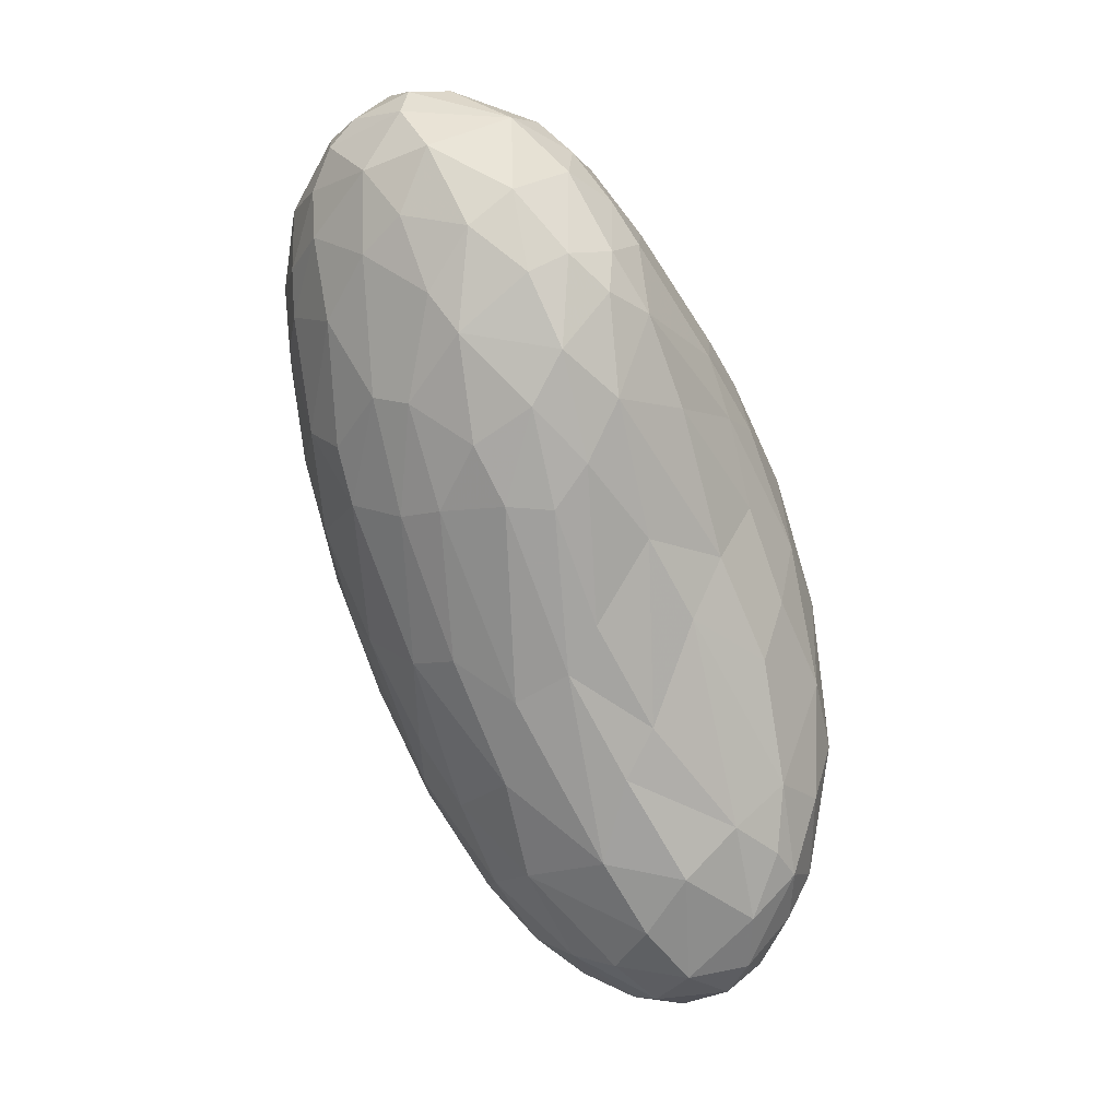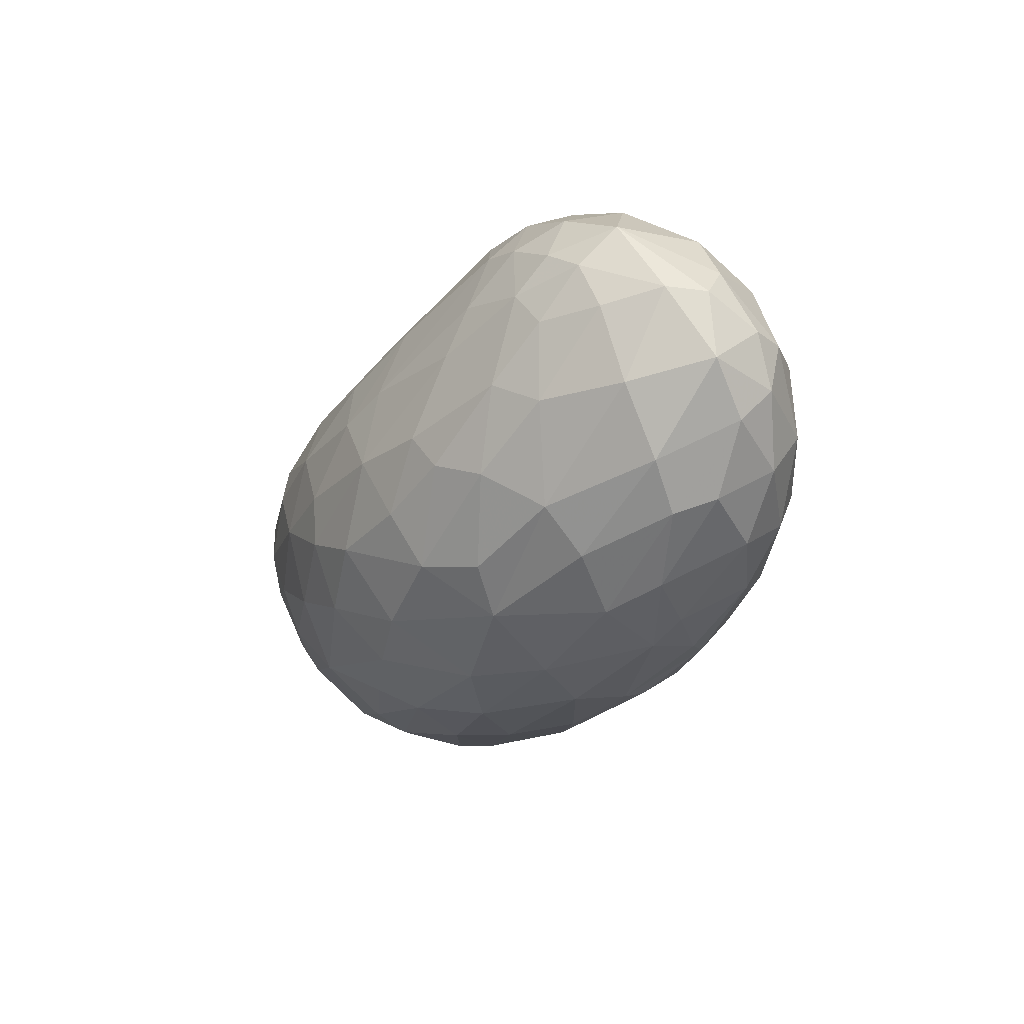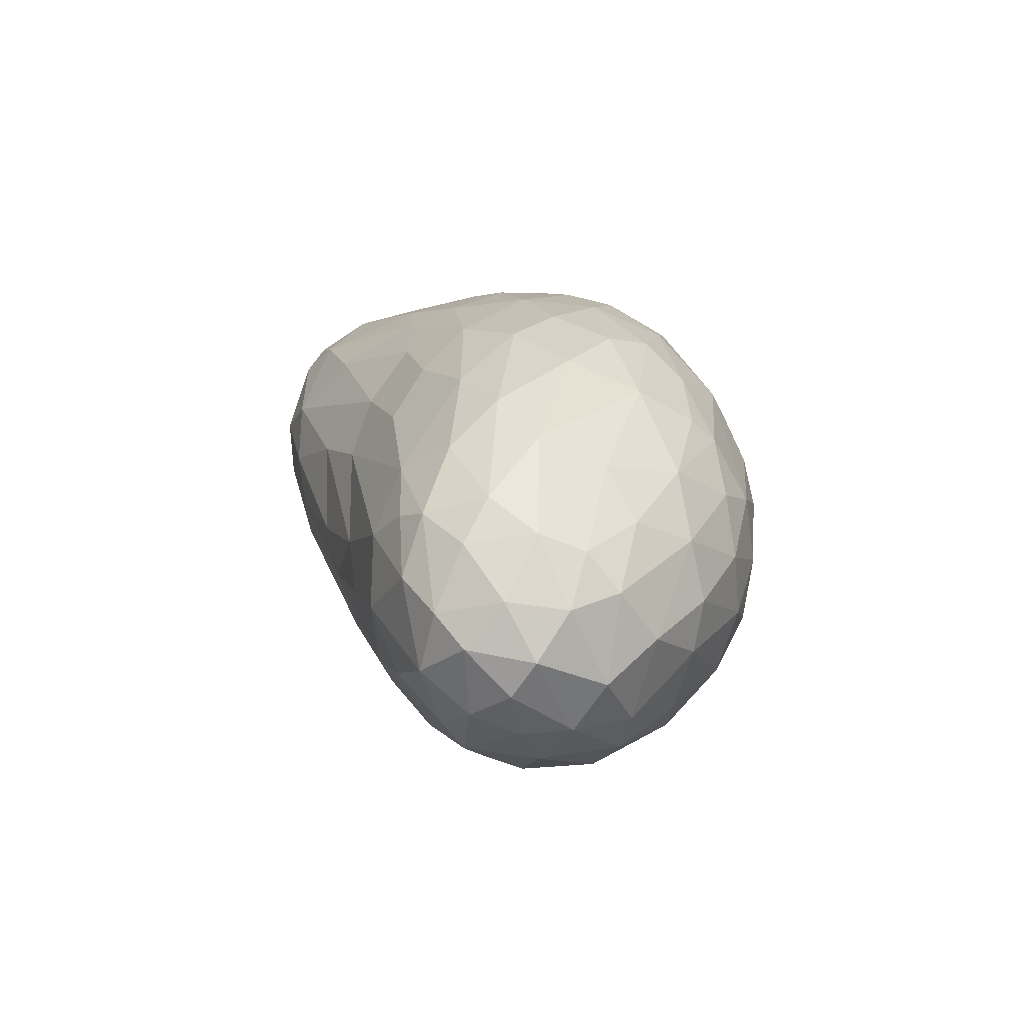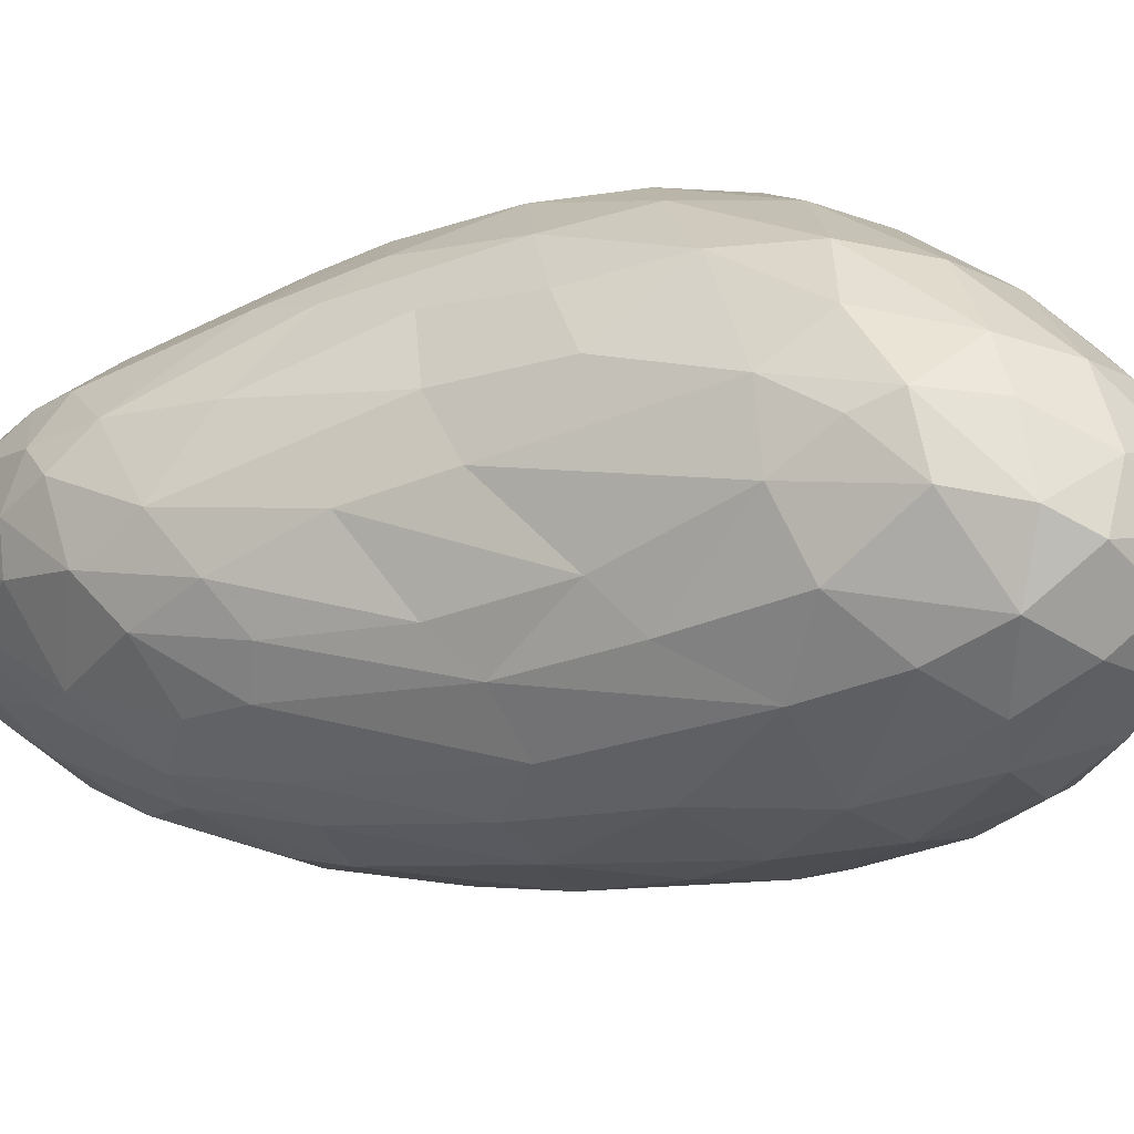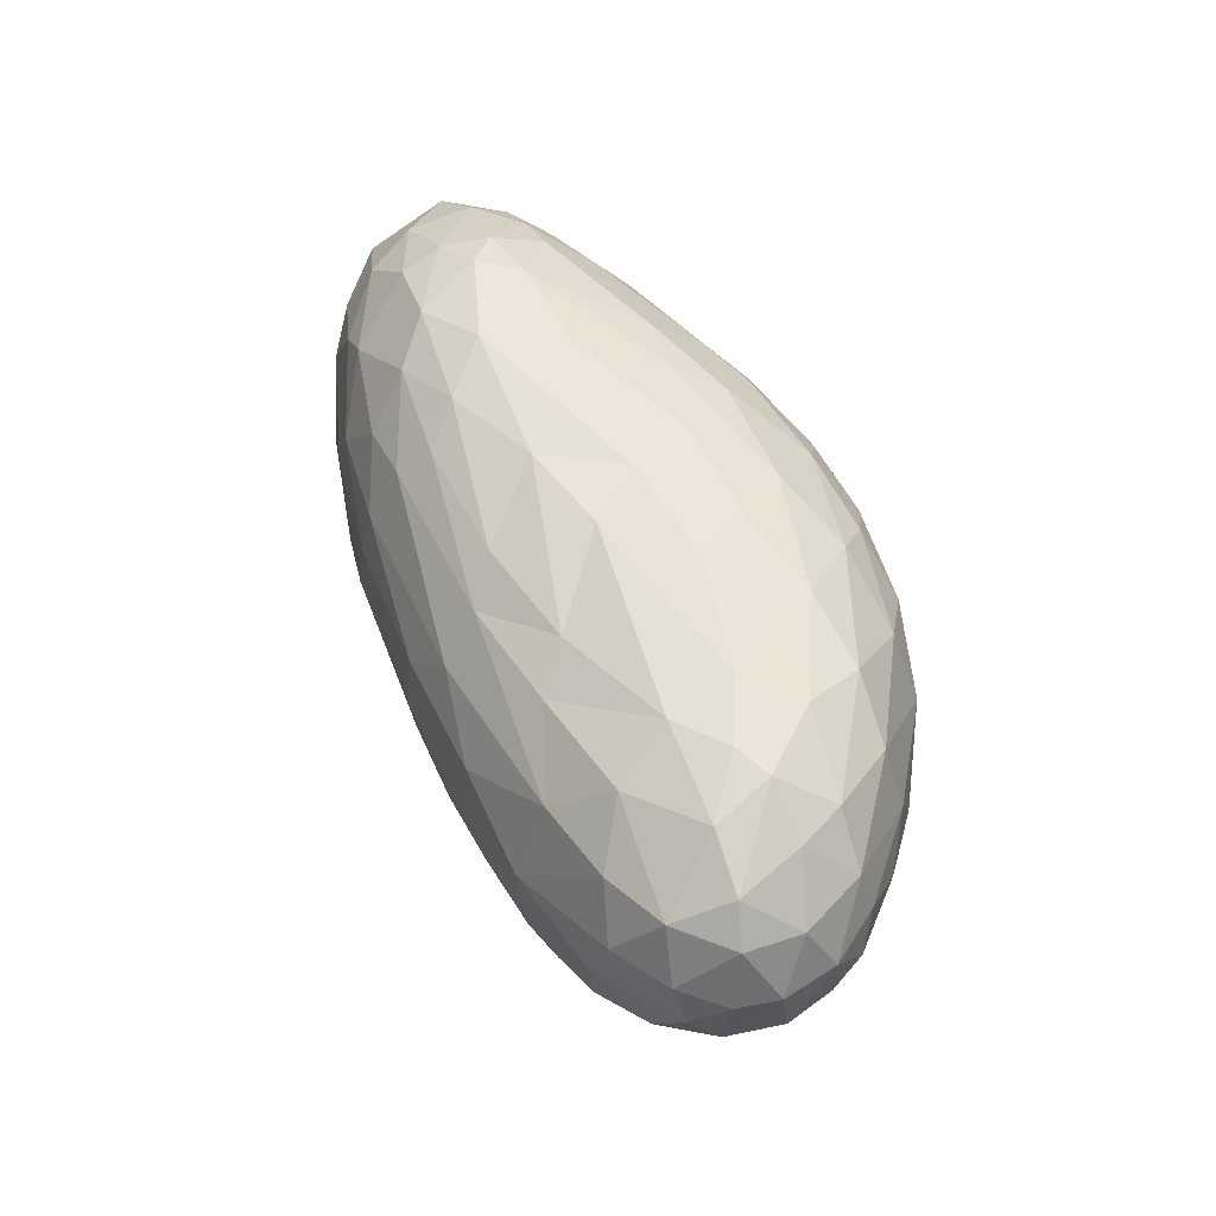
<metadata>
{"format":"obj","ext":"obj","renderer":"f3d","projection":"perspective","resolution":1024,"background":"white","views":[{"elev":-0.1,"azim":95.3,"up":"+Z"},{"elev":77.3,"azim":-68.7,"up":"+Z"},{"elev":-53.6,"azim":-171.5,"up":"+Z"},{"elev":26.2,"azim":133.7,"up":"+Y"},{"elev":-35.8,"azim":136.1,"up":"+Z"}]}
</metadata>
<code>
v -0.5763 0.06005 -0.1919
v -0.5297 -0.1496 -0.2111
v -0.5545 -0.07918 -0.2353
v -0.5556 0.05607 -0.3993
v -0.5416 0.02444 0.1289
v -0.5326 0.1267 0.1013
v -0.5668 0.1293 -0.109
v -0.5558 0.1907 -0.3497
v -0.515 -0.1956 0.06603
v -0.5546 -0.07501 -0.01248
v -0.5097 -0.127 0.2244
v -0.4604 -0.08137 0.3833
v -0.4994 0.3349 -0.3067
v -0.4483 -0.3062 -0.07672
v -0.4303 -0.2858 -0.2586
v -0.4834 -0.1276 -0.4584
v -0.5158 -0.04529 -0.4786
v -0.5058 0.04184 -0.5614
v -0.5124 0.1889 -0.5506
v -0.512 0.2737 -0.03107
v -0.5095 0.2797 -0.4445
v -0.4028 0.3707 0.1029
v -0.4549 0.3982 -0.3131
v -0.446 0.3957 -0.1426
v -0.4421 -0.3257 0.105
v -0.394 -0.2025 -0.5242
v -0.4339 0.2218 -0.7293
v -0.4824 0.1281 0.2643
v -0.3596 -0.416 0.2591
v -0.4167 -0.3148 0.3373
v -0.4425 -0.06329 -0.6255
v -0.3997 0.1322 -0.783
v -0.4229 0.3311 -0.6593
v -0.4121 0.4129 -0.5228
v -0.372 0.4547 -0.06104
v -0.3385 -0.006652 -0.7973
v -0.3464 -0.09296 0.5771
v -0.4116 0.1252 0.4017
v -0.4105 0.2761 0.2525
v -0.3298 -0.4511 0.1985
v -0.2631 -0.3146 0.6407
v -0.3977 -0.2337 0.4628
v -0.272 -0.02872 0.6464
v -0.3 0.09106 0.5639
v -0.2993 0.2824 0.3975
v -0.3483 0.5064 -0.3349
v -0.2997 -0.4431 -0.06084
v -0.2736 -0.4332 0.5258
v -0.3005 -0.3723 -0.3164
v -0.3199 -0.2266 -0.576
v -0.3305 0.2616 -0.8833
v -0.2708 0.3888 -0.8787
v -0.2475 -0.5077 0.1363
v -0.2205 -0.5165 0.4017
v -0.2206 -0.0252 -0.8792
v -0.2923 0.3729 0.2686
v -0.317 0.4375 -0.7151
v -0.2668 0.5145 -0.615
v -0.2108 -0.4677 0.5856
v -0.1776 -0.4031 0.6919
v -0.3184 -0.126 -0.7168
v -0.2939 0.5239 -0.1308
v -0.2056 -0.5382 0.3095
v -0.1404 -0.446 -0.2543
v -0.2332 -0.1984 -0.6868
v -0.2572 0.09123 -0.9235
v -0.2601 0.4681 0.108
v -0.144 -0.5242 -0.0007564
v -0.1067 0.134 0.6746
v -0.2157 0.1989 0.5503
v -0.2225 0.24 -0.9816
v -0.194 0.414 0.274
v -0.2142 0.468 -0.8331
v -0.2034 0.5758 -0.2849
v -0.08071 -0.5763 0.5229
v -0.1257 -0.2396 -0.6671
v -0.105 0.02864 0.7478
v -0.05684 0.05264 -0.9725
v -0.1408 0.1516 -1.005
v -0.1715 0.4116 -0.9439
v -0.0929 0.491 0.1469
v -0.1225 0.5198 -0.8233
v -0.05795 -0.5576 0.1215
v -0.03129 -0.539 0.6976
v -0.02039 -0.2993 -0.5608
v -0.1901 -0.2287 0.7415
v -0.05762 0.2074 0.625
v -0.09371 0.3471 -1.017
v -0.0447 0.4516 -0.9424
v -0.1706 0.5398 -0.02975
v -0.1368 0.5867 -0.5819
v -0.1099 -0.5725 0.2546
v -0.01363 -0.4097 -0.3318
v -0.1863 -0.3533 -0.4575
v -0.153 -0.1121 -0.8307
v -0.1296 -0.1231 0.7855
v -0.1181 0.3091 0.4782
v -0.02383 0.3948 0.3606
v -0.02866 0.5621 -0.7361
v -0.05231 0.6065 -0.4536
v 0.005237 -0.4482 0.8226
v -0.007808 -0.05069 -0.8871
v -0.08286 0.5695 -0.1325
v -0.02558 -0.6002 0.4339
v 0.08745 -0.4541 -0.1637
v -0.01682 -0.1615 -0.7684
v -0.03156 0.1688 -1.019
v -0.03242 0.2798 -1.032
v 0.04377 0.521 -0.003145
v 0.04407 -0.6011 0.3988
v -0.01711 -0.5089 -0.07604
v 0.06065 -0.2949 -0.5275
v 0.0708 0.07263 0.7917
v 0.06068 0.2234 -1.005
v 0.08725 0.4315 0.2518
v 0.08982 -0.5604 0.1889
v -0.058 -0.3736 0.8233
v 0.01792 -0.3026 0.89
v 0.08802 -0.133 -0.7466
v 0.04663 0.3802 -0.9889
v 0.02927 0.5167 -0.8235
v 0.1125 -0.5358 0.7845
v 0.05843 -0.03705 0.8547
v 0.05247 0.3409 0.4516
v 0.05387 0.5744 -0.5588
v 0.03516 0.5773 -0.3064
v 0.05048 -0.5946 0.618
v 0.1352 -0.1902 0.9354
v 0.13 0.2032 0.658
v 0.1005 0.4263 -0.9222
v 0.1384 0.4997 -0.1242
v 0.1557 -0.4345 0.9023
v 0.2401 -0.3444 0.9698
v 0.1701 -0.1986 -0.569
v 0.1037 0.04244 -0.9045
v 0.1361 0.1367 -0.9205
v 0.152 0.2978 -0.9406
v 0.1962 0.4303 0.07915
v 0.1136 0.5272 -0.7191
v 0.1315 -0.597 0.5691
v 0.2129 -0.5598 0.7283
v 0.1614 -0.5803 0.4303
v 0.1514 -0.5026 0.03258
v 0.1671 -0.2907 -0.4264
v 0.2152 0.02323 0.856
v 0.1689 0.438 -0.8081
v 0.1693 0.4901 -0.6657
v 0.1719 0.5024 -0.5157
v 0.2571 -0.5124 0.2413
v 0.1753 -0.399 -0.2084
v 0.2672 0.09696 0.795
v 0.247 0.1992 0.6621
v 0.209 0.4627 -0.2484
v 0.2664 -0.5524 0.5943
v 0.3441 -0.4913 0.7487
v 0.35 -0.4535 0.8402
v 0.2427 -0.4715 0.8763
v 0.3409 -0.4065 0.08284
v 0.1991 -0.04845 -0.7165
v 0.3002 -0.0847 -0.5103
v 0.2182 0.2103 -0.8356
v 0.212 0.3443 0.4027
v 0.2462 0.4026 -0.602
v 0.2607 -0.5495 0.4911
v 0.3536 -0.4366 0.2052
v 0.2913 -0.2841 -0.2546
v 0.3471 -0.1955 0.9551
v 0.2713 -0.08601 0.9237
v 0.2656 0.2968 -0.713
v 0.203 0.3874 0.2709
v 0.2894 0.371 -0.0275
v 0.3771 -0.4824 0.646
v 0.3693 -0.187 -0.2455
v 0.3498 -0.0103 0.8849
v 0.2818 0.1222 -0.6787
v 0.3376 0.1739 -0.4946
v 0.3878 0.1469 0.7105
v 0.3798 0.2026 0.6225
v 0.3877 0.2944 0.2802
v 0.3687 0.06378 0.818
v 0.346 0.2308 -0.3847
v 0.3428 -0.4029 0.9006
v 0.4305 -0.2882 0.0563
v 0.3706 -0.2818 0.9507
v 0.4157 0.05907 -0.2709
v 0.3381 0.3142 -0.1567
v 0.4534 0.2284 0.4697
v 0.4077 -0.4474 0.4654
v 0.3871 -0.05398 -0.3316
v 0.4272 0.2265 0.01012
v 0.4698 -0.3402 0.3008
v 0.4337 -0.289 0.8974
v 0.4855 -0.1991 0.06625
v 0.532 -0.05851 0.07381
v 0.4355 0.1192 -0.1693
v 0.4939 0.1556 0.5927
v 0.4891 -0.3581 0.5929
v 0.4598 -0.05415 0.8744
v 0.4739 0.06477 0.7591
v 0.4665 -0.3608 0.7695
v 0.5172 -0.2586 0.2846
v 0.5667 -0.2112 0.5037
v 0.5526 -0.1205 0.1971
v 0.5139 -0.2209 0.8106
v 0.5265 0.04152 0.06672
v 0.5354 0.1086 0.1606
v 0.585 -0.1468 0.4212
v 0.5309 -0.2742 0.667
v 0.5548 -0.04075 0.7123
v 0.5589 0.07216 0.5812
v 0.5251 0.1708 0.2921
v 0.5297 0.1527 0.5062
v 0.5816 0.001196 0.2726
v 0.5799 -0.1279 0.6365
v 0.5907 -0.006161 0.5407
v 0.5888 0.0627 0.3864
f 3 2 10
f 3 10 1
f 17 3 4
f 3 1 4
f 1 10 5
f 7 1 5
f 8 4 1
f 19 4 8
f 7 5 6
f 8 1 7
f 7 6 20
f 8 7 20
f 2 14 9
f 10 2 9
f 16 2 3
f 10 9 11
f 16 3 17
f 5 10 11
f 5 11 12
f 17 4 18
f 5 12 28
f 4 19 18
f 6 5 28
f 27 18 19
f 19 8 21
f 21 8 13
f 8 20 13
f 14 25 9
f 14 2 15
f 15 2 16
f 17 31 16
f 31 18 32
f 31 17 18
f 28 12 38
f 18 27 32
f 20 6 28
f 20 28 39
f 33 19 21
f 33 21 34
f 21 13 34
f 13 20 24
f 23 13 24
f 25 29 30
f 9 25 30
f 11 9 30
f 11 30 42
f 15 16 26
f 11 42 12
f 16 31 26
f 28 38 39
f 27 19 33
f 20 39 22
f 13 23 34
f 20 22 24
f 23 24 46
f 25 40 29
f 31 32 36
f 12 37 38
f 32 27 51
f 24 22 35
f 46 24 35
f 25 14 40
f 15 26 49
f 49 26 50
f 37 12 42
f 26 31 61
f 61 31 36
f 38 37 44
f 51 27 33
f 33 34 57
f 34 23 46
f 14 15 47
f 14 47 40
f 29 48 30
f 15 49 47
f 30 48 42
f 50 26 61
f 37 43 44
f 38 44 45
f 39 38 45
f 51 33 52
f 22 39 56
f 39 45 56
f 52 33 57
f 22 56 67
f 35 22 67
f 57 34 58
f 58 34 46
f 46 35 62
f 40 47 53
f 42 48 41
f 42 41 37
f 36 32 66
f 66 32 51
f 62 35 67
f 40 53 63
f 29 40 63
f 48 29 54
f 29 63 54
f 48 60 41
f 94 49 50
f 65 50 61
f 66 51 71
f 45 44 70
f 71 51 52
f 46 62 74
f 47 68 53
f 68 47 49
f 60 48 59
f 94 50 65
f 37 41 86
f 37 86 96
f 43 37 96
f 61 36 55
f 55 36 66
f 52 57 73
f 67 56 72
f 73 57 58
f 90 62 67
f 58 46 91
f 91 46 74
f 48 54 59
f 68 49 64
f 41 60 117
f 41 117 86
f 65 61 95
f 61 55 95
f 71 52 80
f 56 45 97
f 56 97 72
f 80 52 73
f 62 90 74
f 53 92 63
f 92 53 68
f 59 54 75
f 49 94 64
f 94 65 76
f 76 65 95
f 55 66 79
f 44 43 77
f 44 77 69
f 66 71 79
f 70 44 69
f 45 70 97
f 71 80 88
f 67 72 81
f 73 58 82
f 67 81 90
f 82 58 91
f 54 63 75
f 59 84 60
f 43 96 77
f 95 55 78
f 55 79 78
f 70 69 87
f 79 71 88
f 70 87 97
f 72 97 98
f 80 73 82
f 91 74 100
f 74 90 103
f 63 92 104
f 63 104 75
f 92 68 83
f 59 75 84
f 68 64 111
f 94 76 85
f 86 117 118
f 86 118 96
f 88 80 89
f 81 72 98
f 89 80 82
f 82 91 99
f 100 74 103
f 83 68 111
f 60 84 101
f 64 94 93
f 111 64 93
f 60 101 117
f 76 95 106
f 95 78 102
f 79 107 78
f 107 79 108
f 79 88 108
f 90 81 103
f 104 92 110
f 93 94 85
f 85 76 106
f 96 118 128
f 106 95 102
f 77 96 123
f 98 97 124
f 88 89 120
f 103 81 109
f 99 91 100
f 100 103 126
f 75 104 127
f 83 111 116
f 92 83 110
f 111 93 105
f 96 128 123
f 77 123 113
f 69 77 113
f 108 88 120
f 120 89 130
f 89 82 121
f 82 99 121
f 126 103 109
f 99 100 125
f 75 127 84
f 110 83 116
f 93 85 112
f 112 85 106
f 69 113 87
f 107 108 114
f 97 87 129
f 97 129 124
f 114 108 120
f 81 98 115
f 89 121 130
f 109 81 115
f 127 104 140
f 104 110 140
f 111 143 116
f 93 112 105
f 112 106 119
f 119 106 102
f 102 78 135
f 78 107 135
f 107 114 135
f 121 99 139
f 99 125 139
f 100 126 125
f 84 127 122
f 143 111 105
f 101 84 122
f 101 122 132
f 117 101 132
f 105 112 150
f 118 117 132
f 118 132 133
f 119 102 135
f 135 114 136
f 114 120 137
f 115 98 162
f 130 121 139
f 126 109 131
f 110 142 140
f 142 110 116
f 127 141 122
f 150 112 144
f 144 112 134
f 112 119 134
f 87 113 129
f 136 114 137
f 137 120 130
f 98 124 162
f 109 115 170
f 130 139 146
f 131 109 138
f 139 125 148
f 148 125 126
f 127 140 141
f 116 143 149
f 132 122 157
f 105 150 143
f 134 119 159
f 119 135 159
f 123 128 168
f 113 123 145
f 124 129 152
f 109 170 138
f 126 131 153
f 139 148 147
f 148 126 153
f 140 142 164
f 122 141 157
f 142 116 149
f 128 118 133
f 123 168 145
f 135 136 159
f 159 136 161
f 136 137 161
f 137 130 146
f 146 139 147
f 140 164 154
f 141 140 154
f 142 149 164
f 143 150 158
f 133 132 157
f 150 144 166
f 175 159 161
f 129 113 151
f 152 129 151
f 137 146 169
f 163 146 147
f 153 131 171
f 131 138 171
f 147 148 163
f 141 154 155
f 157 141 156
f 149 143 158
f 158 150 166
f 144 134 166
f 128 133 167
f 166 134 160
f 134 159 160
f 128 167 168
f 145 174 151
f 113 145 151
f 161 137 169
f 115 162 170
f 169 146 163
f 138 170 179
f 163 148 186
f 148 153 186
f 149 158 165
f 145 168 174
f 159 175 160
f 175 169 176
f 152 151 177
f 161 169 175
f 162 124 178
f 124 152 178
f 181 163 186
f 153 171 186
f 154 164 172
f 164 188 172
f 155 154 172
f 156 141 155
f 164 149 188
f 157 156 182
f 133 157 182
f 133 182 184
f 167 133 184
f 166 160 173
f 189 160 175
f 151 174 180
f 151 180 177
f 178 152 177
f 169 163 176
f 163 181 176
f 171 138 179
f 188 149 165
f 183 166 173
f 174 168 167
f 174 198 180
f 189 175 185
f 185 175 176
f 185 176 181
f 187 162 178
f 190 186 171
f 179 170 187
f 170 162 187
f 158 166 183
f 174 167 198
f 185 181 195
f 195 181 190
f 190 181 186
f 165 191 188
f 191 165 158
f 182 156 192
f 184 182 192
f 167 184 198
f 184 192 198
f 173 160 189
f 193 173 189
f 189 185 194
f 180 198 199
f 177 180 199
f 187 178 196
f 190 171 211
f 171 179 211
f 172 197 200
f 155 172 200
f 156 155 200
f 188 191 197
f 172 188 197
f 191 158 183
f 191 183 201
f 183 173 193
f 193 189 194
f 177 199 196
f 178 177 196
f 179 187 211
f 192 156 200
f 183 193 201
f 192 200 204
f 198 192 204
f 194 185 205
f 185 195 205
f 205 195 206
f 195 190 206
f 206 190 211
f 196 212 187
f 197 191 202
f 197 208 200
f 191 201 202
f 197 202 208
f 200 208 204
f 201 193 203
f 193 194 203
f 199 198 209
f 202 201 207
f 201 203 207
f 208 202 214
f 208 214 204
f 214 209 204
f 198 204 209
f 203 194 213
f 194 205 213
f 213 205 206
f 199 209 210
f 196 199 210
f 212 196 210
f 211 187 212
f 202 207 214
f 207 203 213
f 207 213 216
f 207 216 215
f 214 207 215
f 209 214 215
f 210 209 215
f 213 206 216
f 215 216 210
f 206 211 216
f 212 210 216
f 211 212 216

</code>
